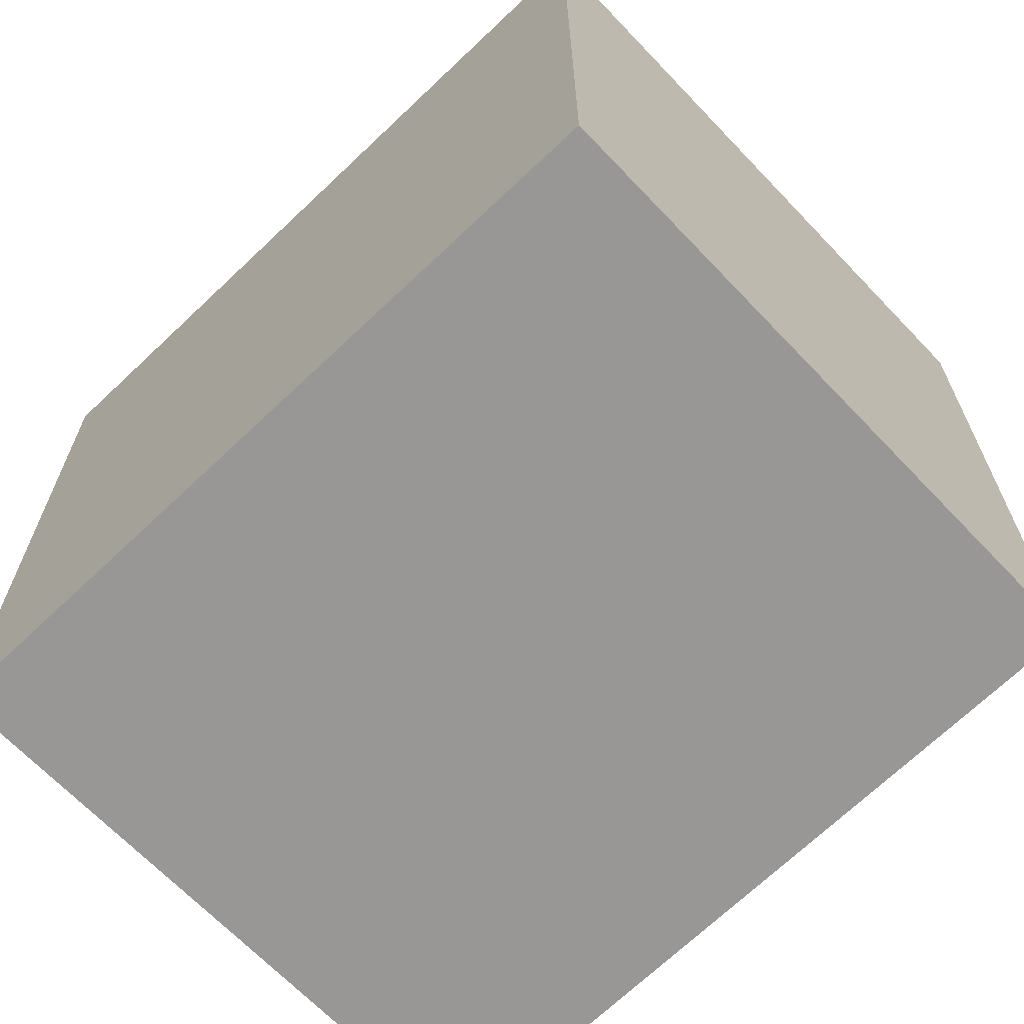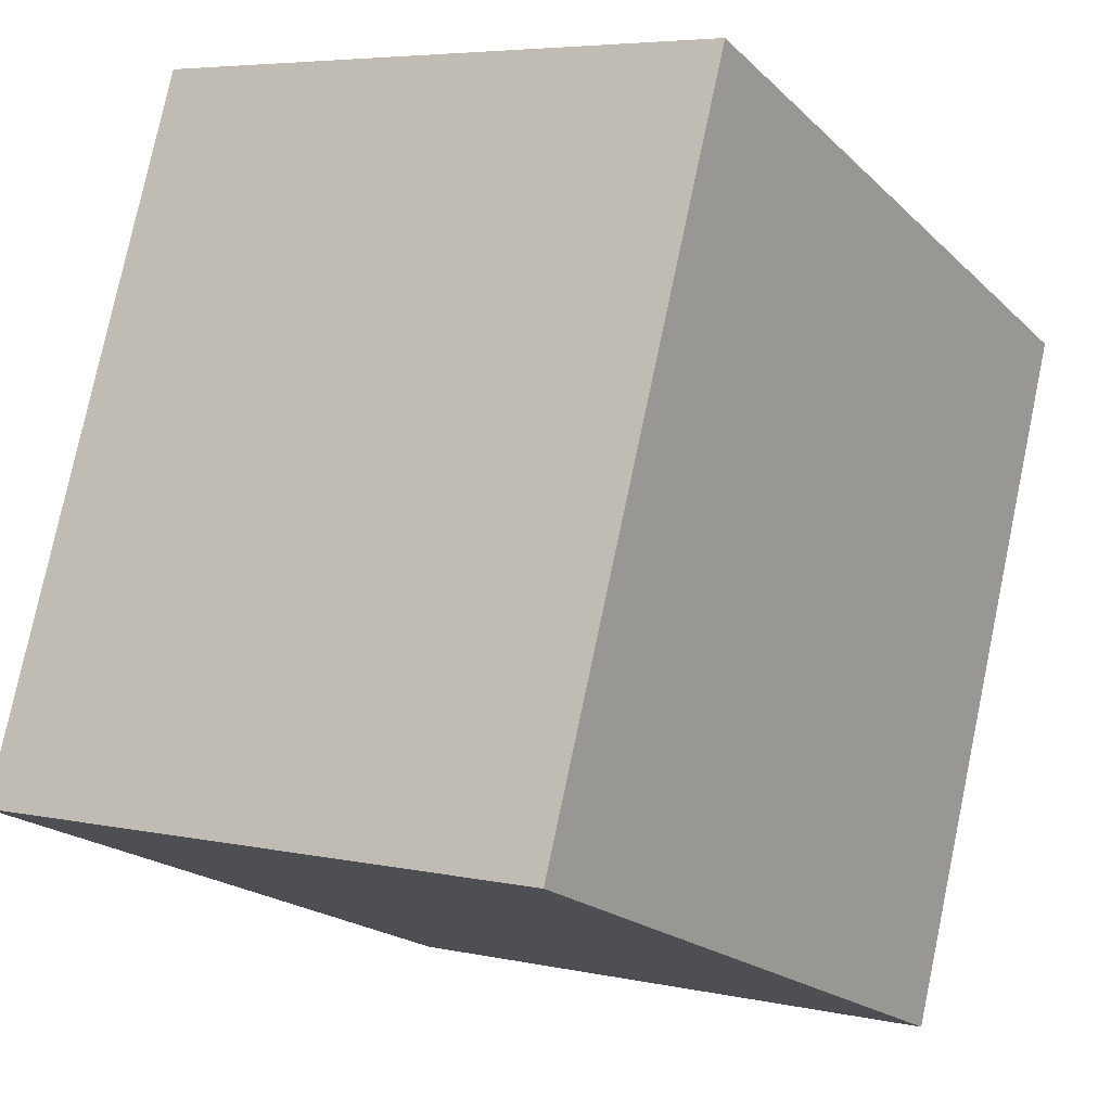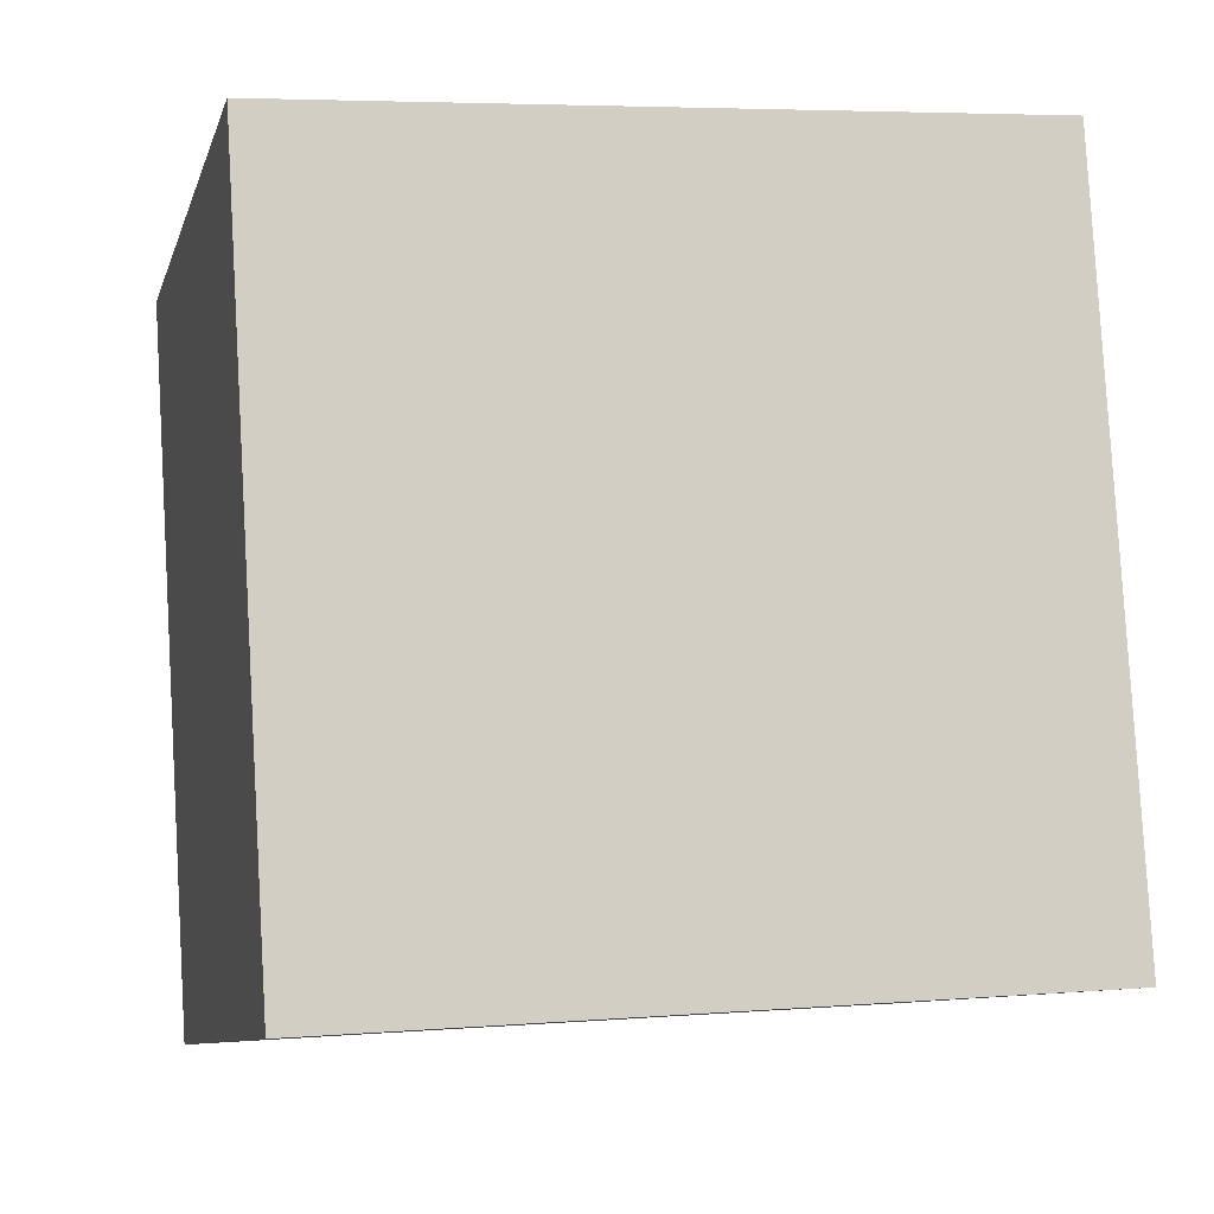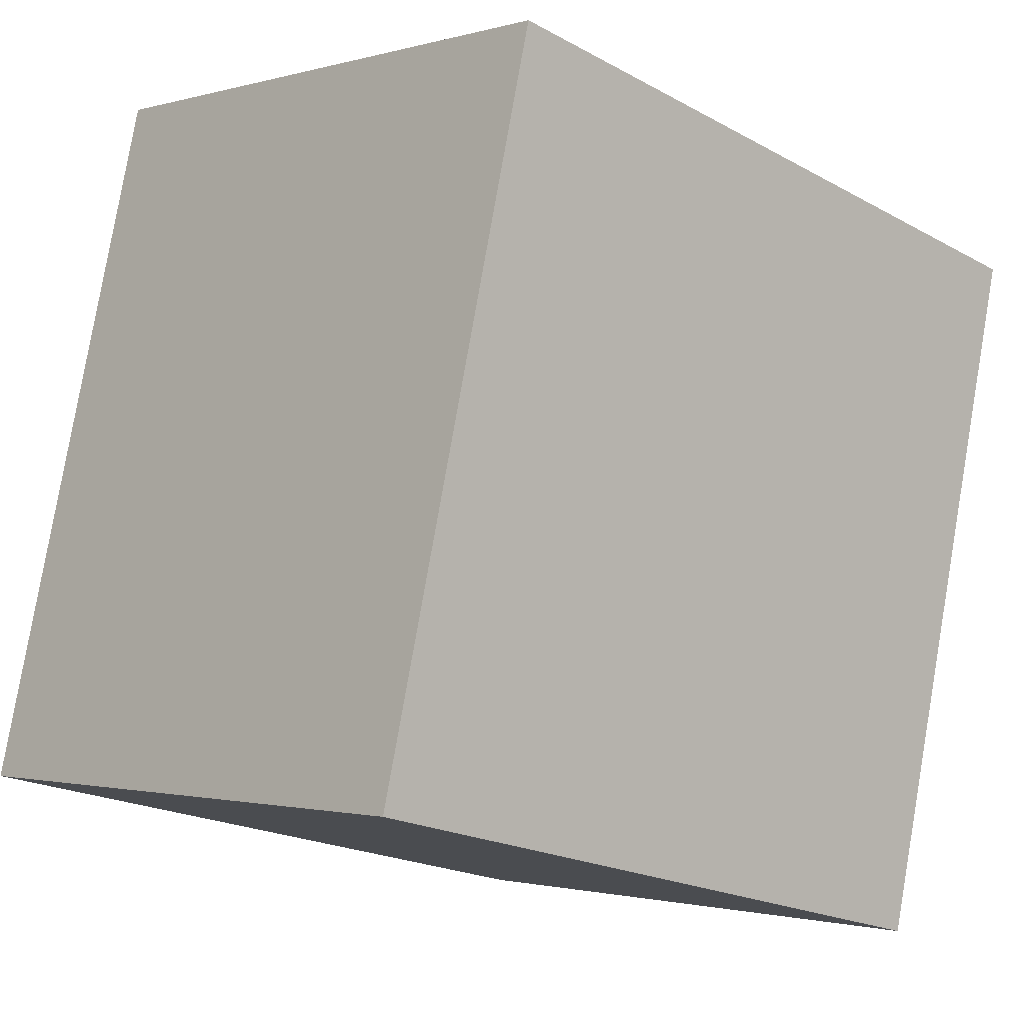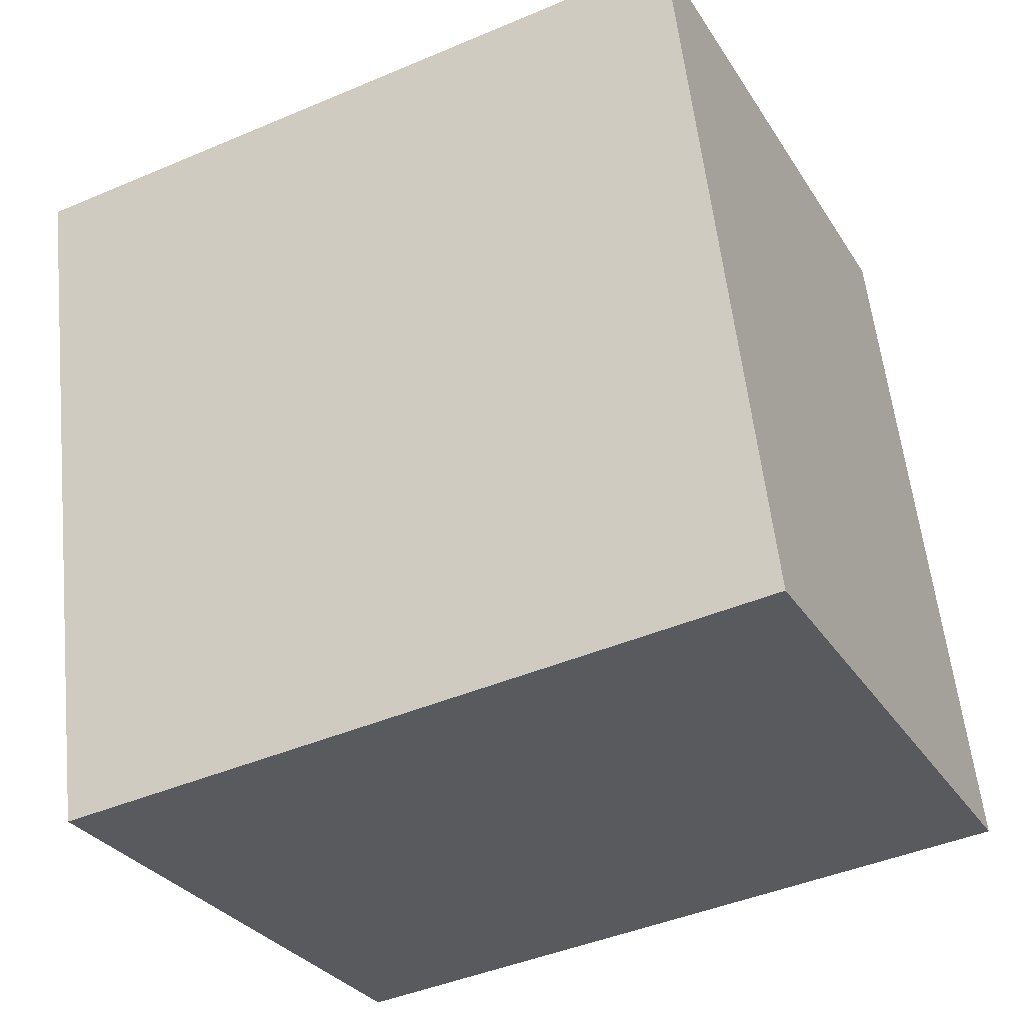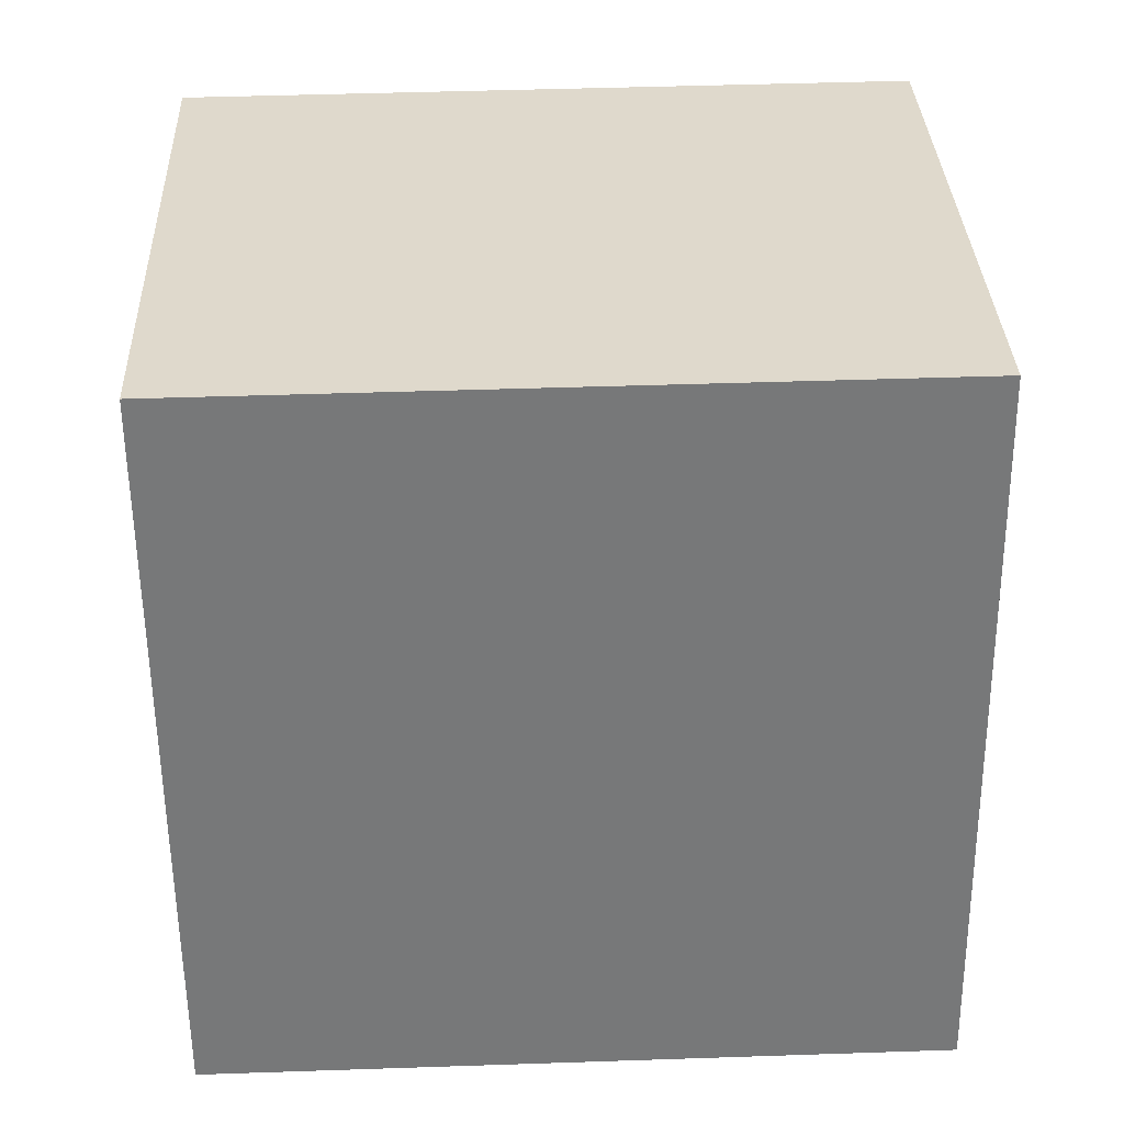
<metadata>
{"format":"obj","ext":"obj","renderer":"f3d","projection":"perspective","resolution":1024,"background":"white","views":[{"elev":-68.2,"azim":120.0,"up":"+Y"},{"elev":-19.9,"azim":-148.8,"up":"+Z"},{"elev":5.1,"azim":75.8,"up":"+Z"},{"elev":-20.5,"azim":-134.8,"up":"+Z"},{"elev":-44.0,"azim":-63.5,"up":"+Z"},{"elev":46.5,"azim":87.8,"up":"+Z"}]}
</metadata>
<code>
v  3.413 3.203 -2.486
v  0 3.203 1.961e-16
v  2.649 3.203 0.666
v  0.785 3.203 -3.123
v  2.649 -4.078e-17 0.666
v  3.413 1.522e-16 -2.486
v  0.785 1.912e-16 -3.123
v  0 0 0
g defaultobject
f 1 2 3
f 2 1 4
f 5 1 3
f 1 5 6
f 6 4 1
f 4 6 7
f 7 2 4
f 2 7 8
f 8 3 2
f 3 8 5
f 8 6 5
f 6 8 7

</code>
